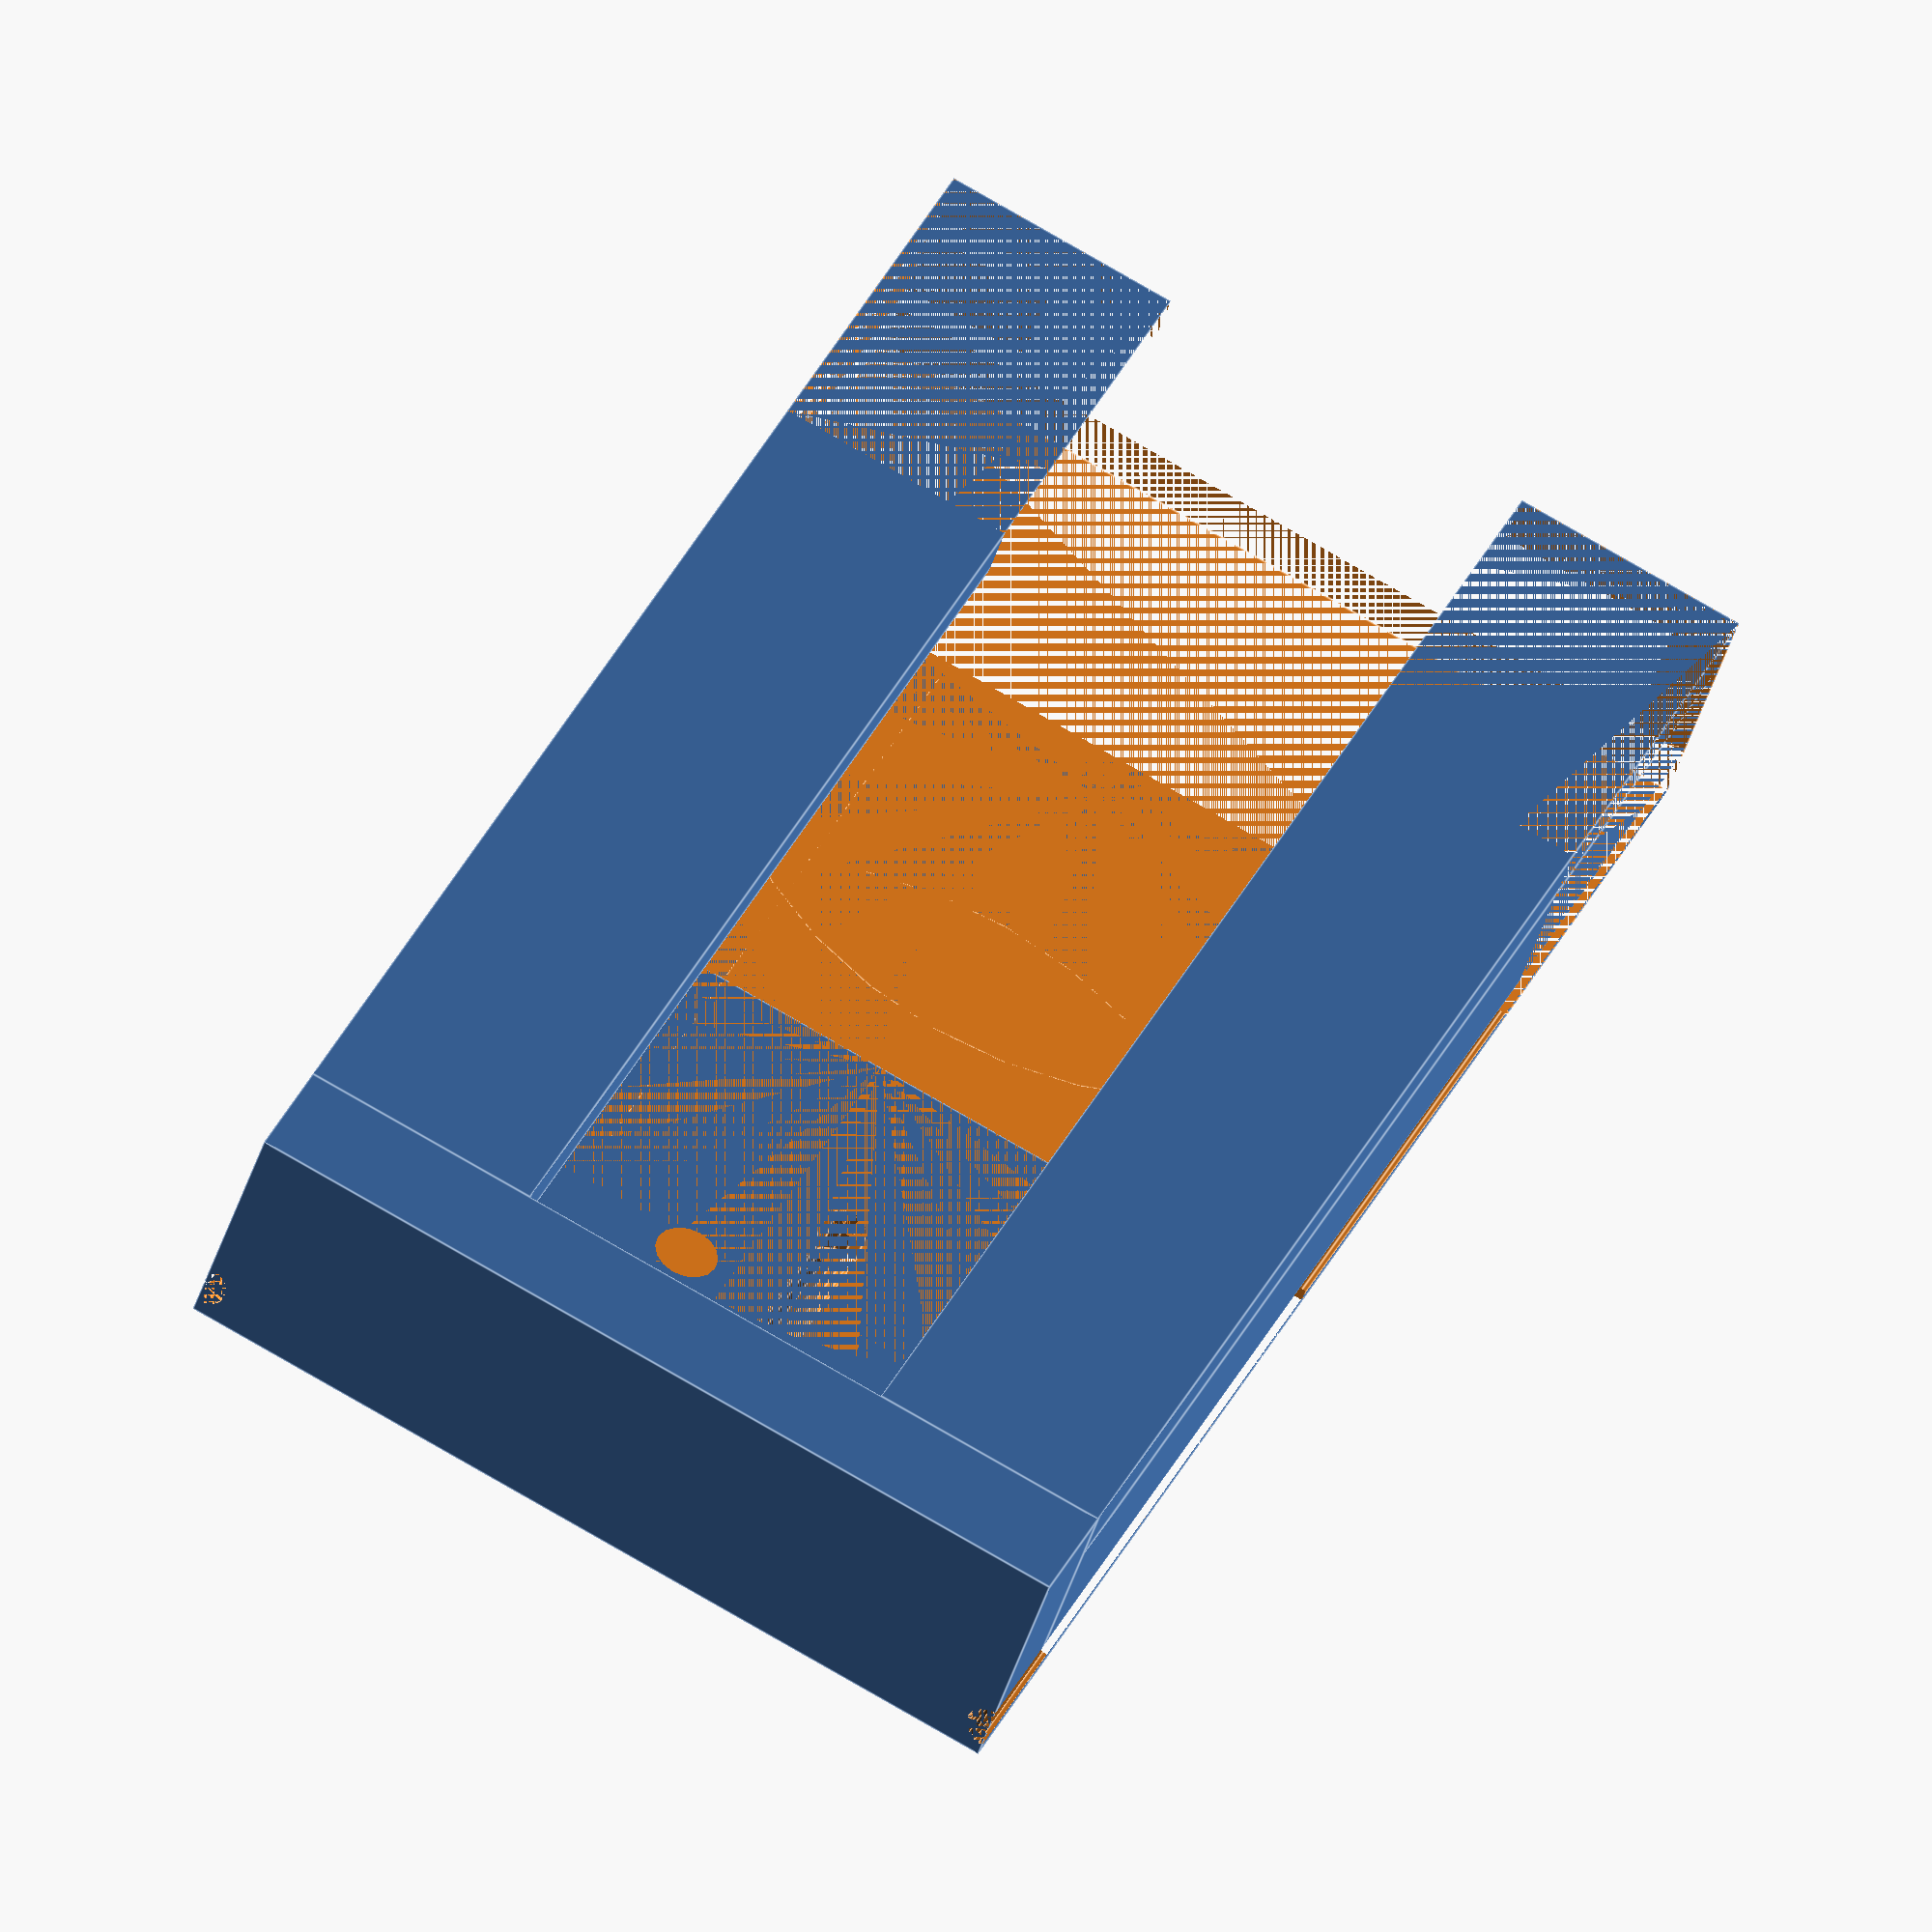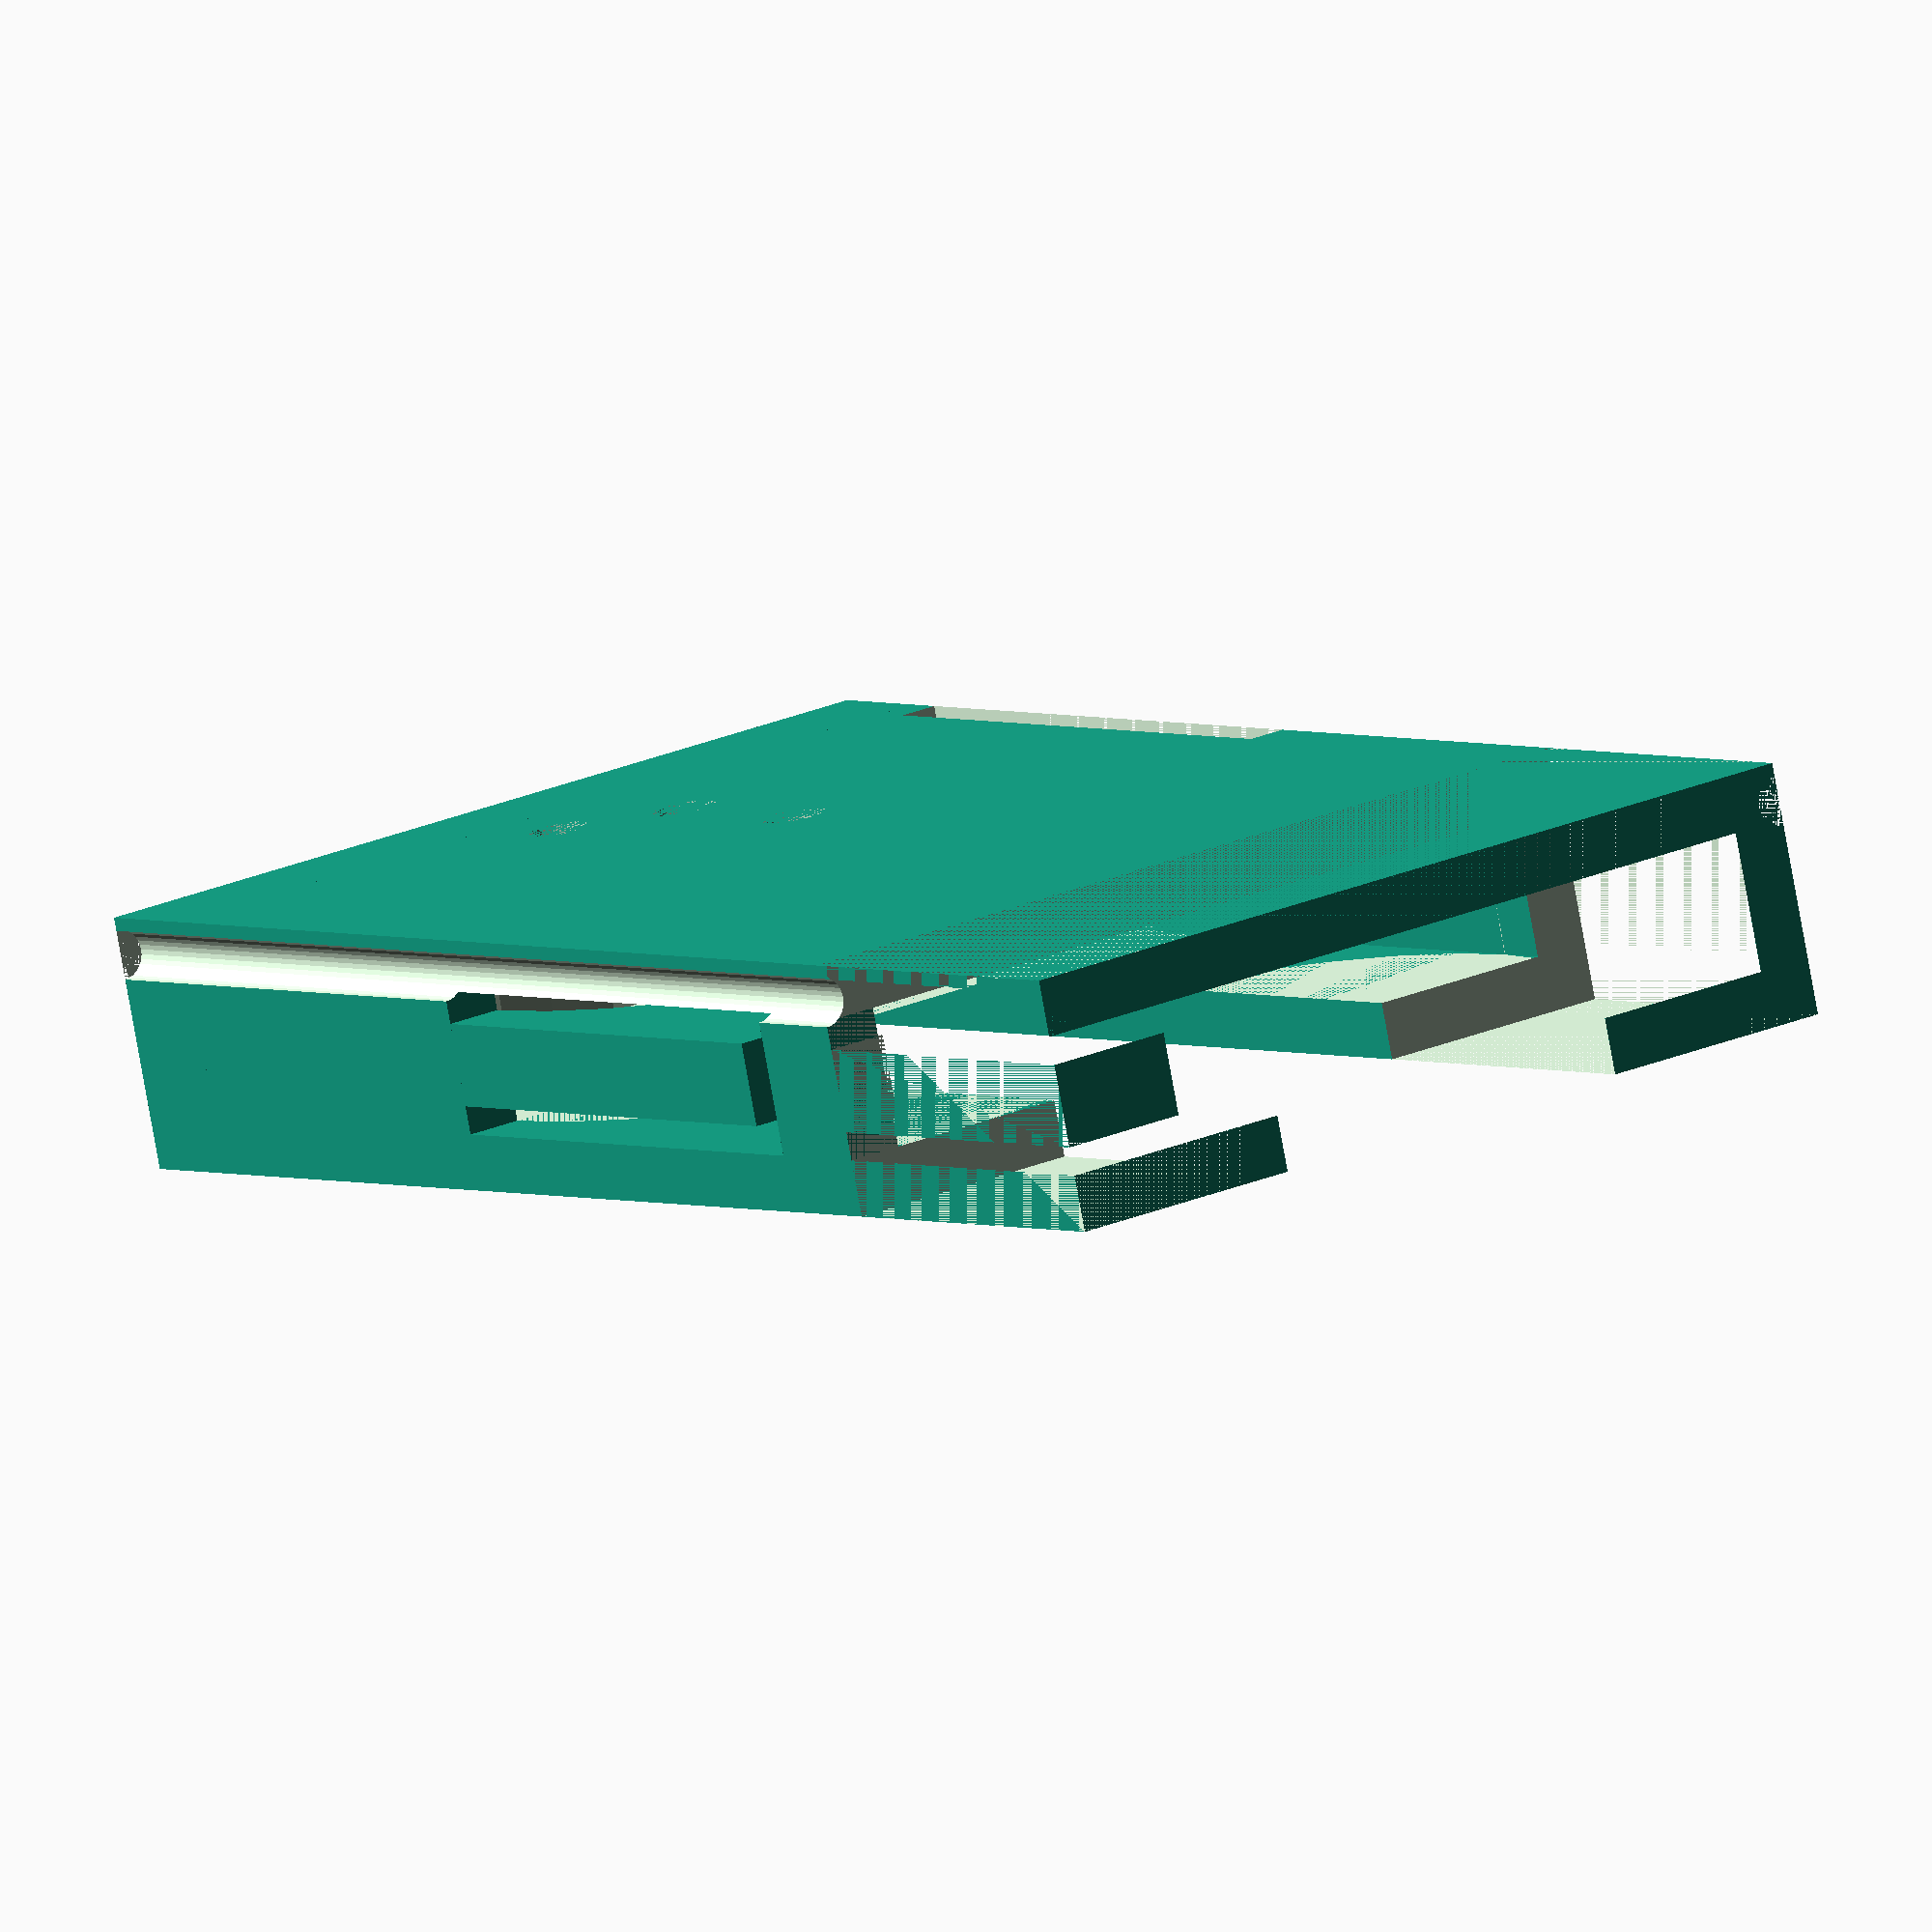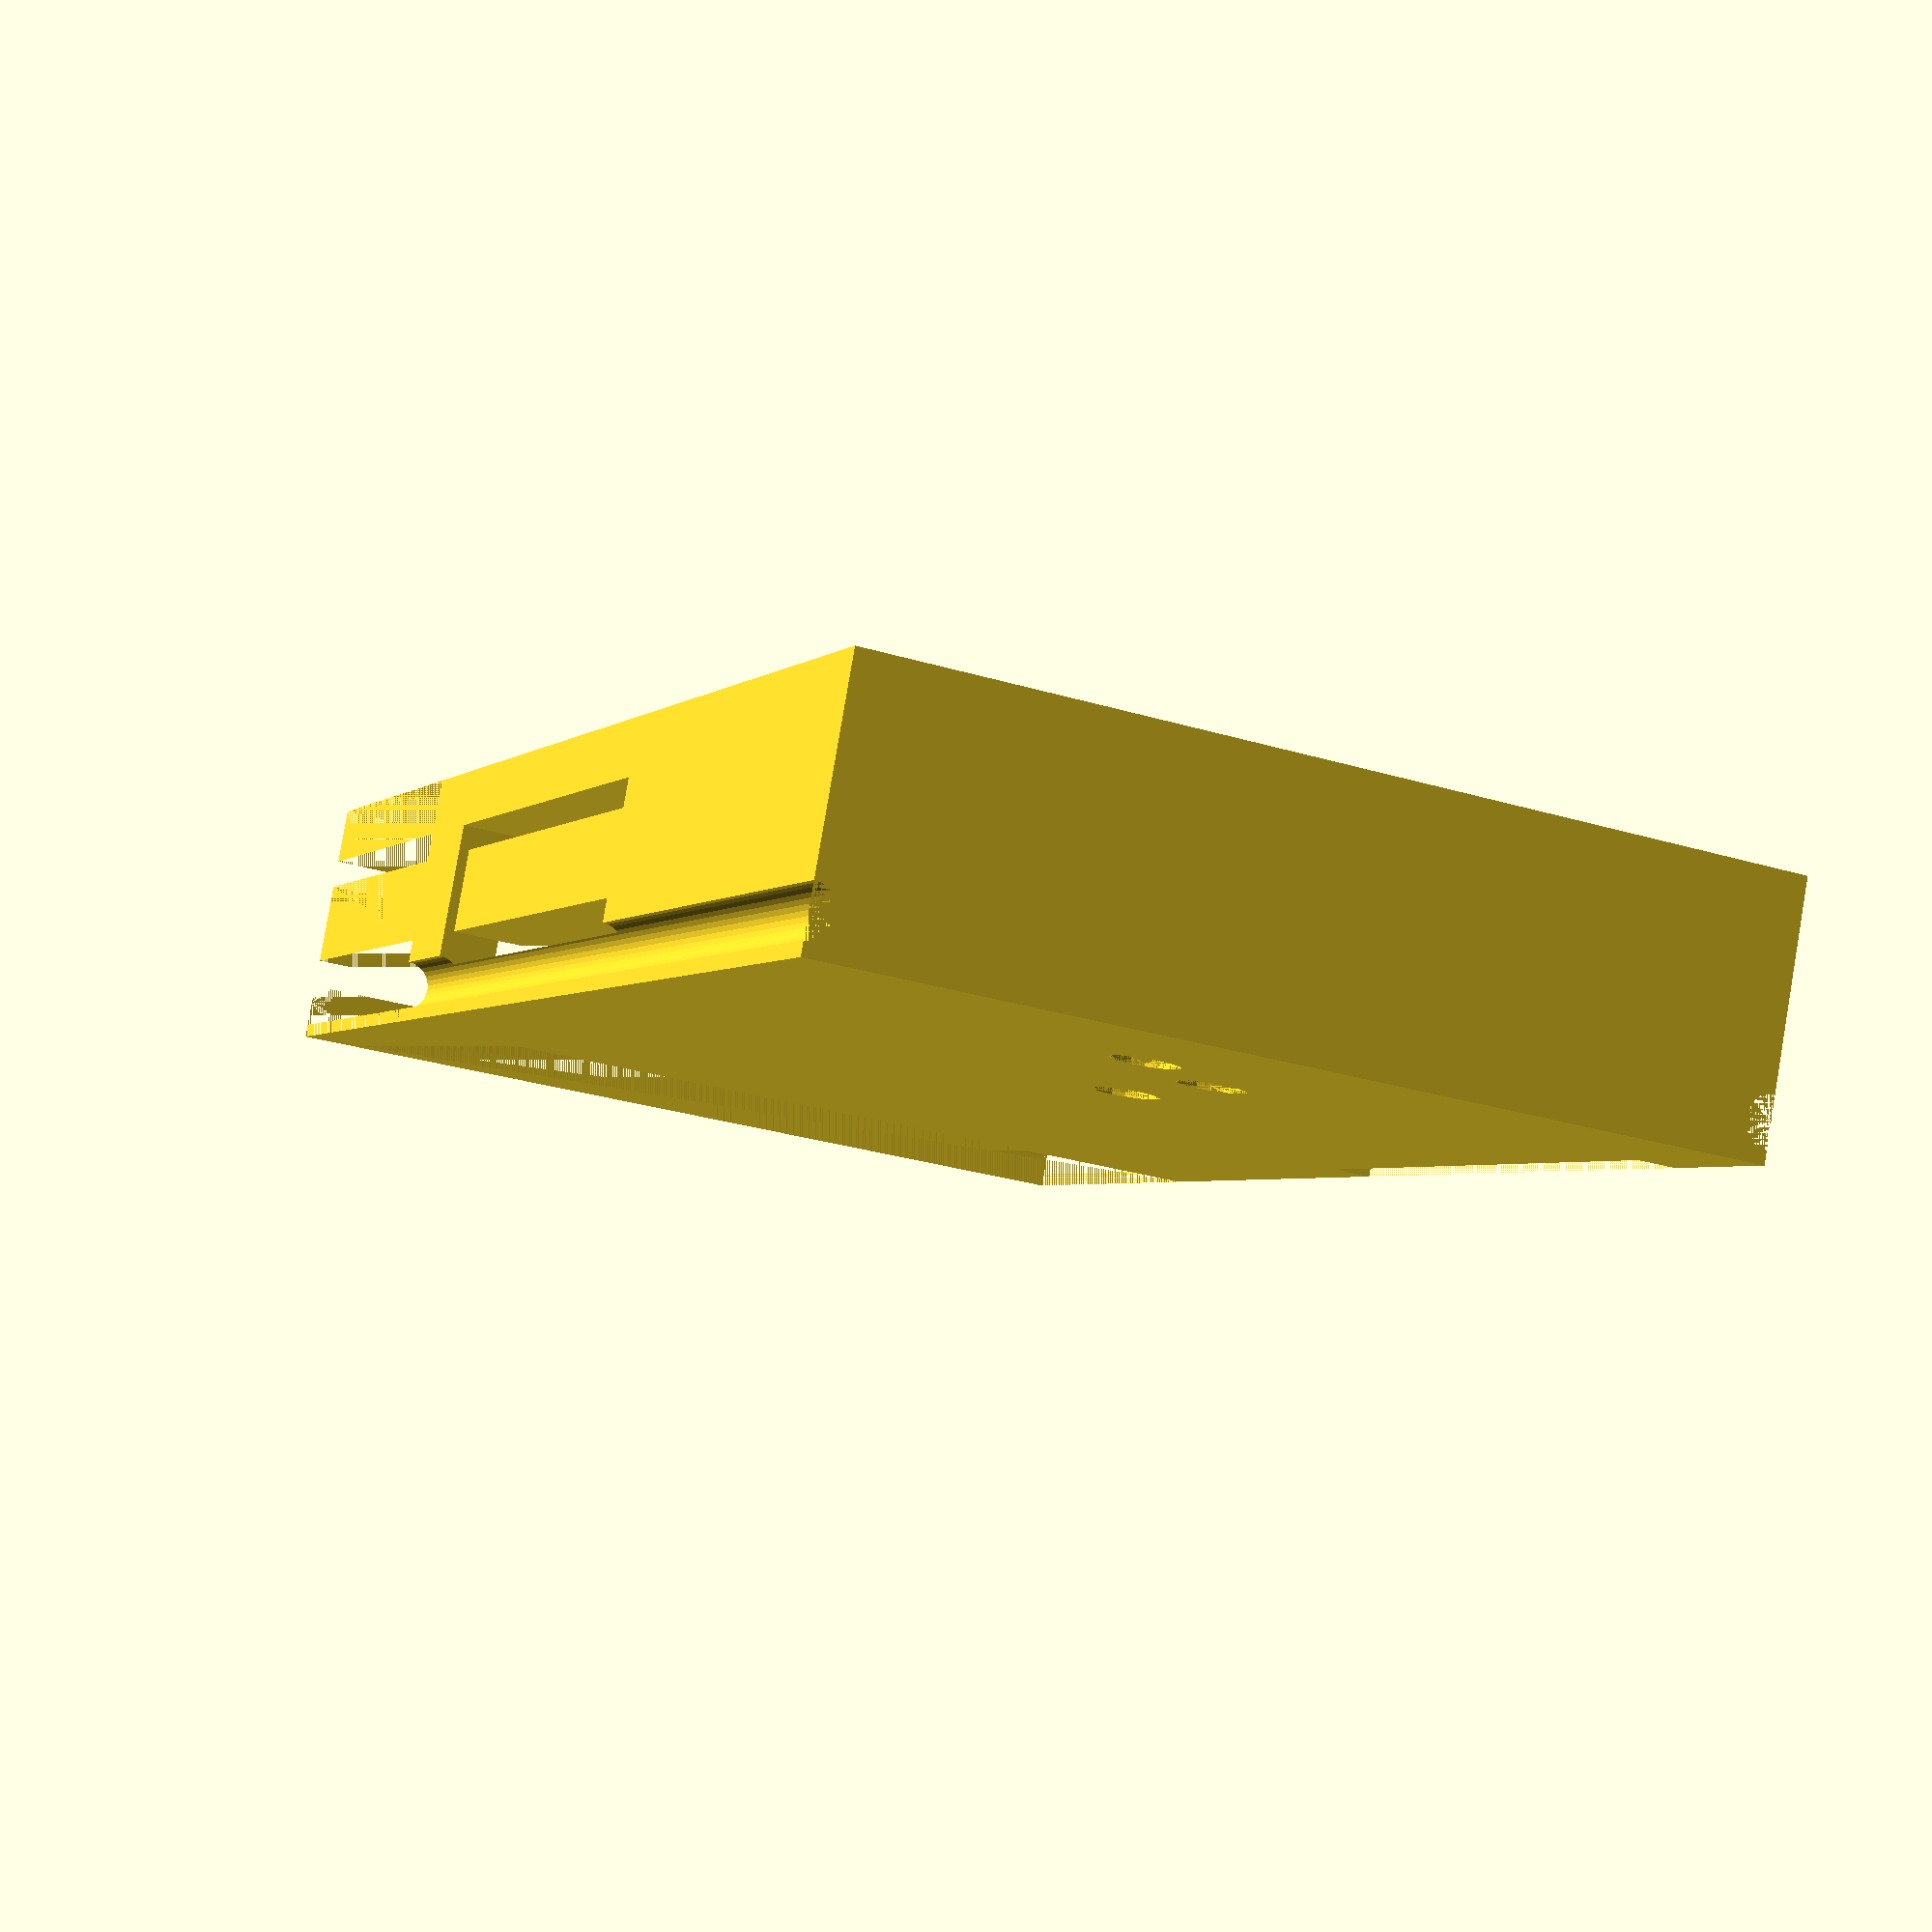
<openscad>
wall = 1.5;
thin_wall = 1.5;
cell_diam = 20 + 0.5;
cell_thickness = 3.2 + 0.5;
rail_thickness = 5;
snap_thickness = 2;
overlap = 3;
width = 2*cell_diam+wall-overlap;
width_extra = 3;
spacing = 0.75;
first_snap_width = cell_diam/2;
second_snap_width = cell_diam*3/4 - 2;
snap_spacing = 1;
pin_diam = 1.7; // 1.2;

slide_overlap = 5;
overlap_len = 15;

module batteryclip() {
    difference() {
        union() {
            cube([width, cell_diam+2*wall,wall]);
            translate([0,cell_diam+wall,wall]) cube([width, wall, cell_thickness]);
            translate([0,0,cell_thickness+wall]) cube([width, wall+rail_thickness, wall]);
            translate([0, cell_diam+wall-rail_thickness, cell_thickness+wall]) cube([width, wall+rail_thickness, wall]);
            translate([0,0,wall]) {
                translate([width-wall-cell_diam/2,0,0]) cube([wall+cell_diam/2,wall+cell_diam,cell_thickness]);
                translate([width-wall-cell_diam/2-second_snap_width,wall-thin_wall,spacing]) cube([second_snap_width,wall+snap_thickness,cell_thickness-2*spacing]);
                translate([0,wall-thin_wall,spacing]) cube([first_snap_width,wall+snap_thickness, cell_thickness-2*spacing]);
                translate([first_snap_width,0,0]) cube([width-wall-cell_diam/2-second_snap_width-first_snap_width-snap_spacing,wall,cell_thickness]);
                translate([width,0,-wall]) cube([width_extra,cell_diam+2*wall,cell_thickness+2*wall]);
            }
        }
        translate([0,0,wall]) {
            //translate([0,wall+rail_thickness,0]) cube([width,cell_diam-2*rail_thickness,cell_thickness]);
            translate([0,wall+rail_thickness,0]) cube([width-2*wall,cell_diam-2*rail_thickness,cell_thickness]);
            translate([width-wall-cell_diam/2,wall+cell_diam/2,0]) cylinder(h=cell_thickness, d=cell_diam, $fn=32);
            translate([wall+cell_diam/2,wall+cell_diam/2,0]) cylinder(h=cell_thickness, d=cell_diam, $fn=32);
        }
        // Openings for clip
        translate([0,0,1]) rotate([0,90,0]) cylinder(d=1.3, h=width+width_extra, $fn=32);
        translate([0,cell_diam+2*wall,1]) rotate([0,90,0]) cylinder(d=1.3, h=width+width_extra, $fn=32);
        // Overlapping opening
        translate([width+width_extra-overlap_len-slide_overlap,cell_diam+2*wall-1,-1]) cube([overlap_len+1,1,2]);
    }
}


!translate([slide_overlap,0,0]) difference() {
    batteryclip();
    // Hole for negative
    translate([width-wall-3,wall+cell_diam/2+1.3,0]) cylinder(d=pin_diam, h=wall, $fn=16);
    translate([width-wall-3-5,wall+cell_diam/2+1.3,0]) cylinder(d=pin_diam, h=wall, $fn=16);
    translate([width-wall-3,wall+cell_diam/2+1.3,wall]) rotate([-90,0,90]) cylinder(d=pin_diam*2/3, h=5, $fn=16);
    // Hole for positive
    translate([width-wall-1,wall+cell_diam/2-1.3,0]) cylinder(d=pin_diam, h=2*wall+cell_thickness, $fn=16);
    // Shortened version
    cube([first_snap_width,cell_diam+2*wall,cell_thickness+2*wall]);
}

tolerance = 0.3;
lid_z = 7;
fiber_diam = 6.1;
translate([first_snap_width,-wall-tolerance,-wall-lid_z]) {
    difference() {
        cube([width+width_extra-first_snap_width, cell_diam+4*wall+2*tolerance, wall + 2 + lid_z]);
        translate([0,wall,wall]) cube([width+width_extra-first_snap_width, cell_diam+2*wall+2*tolerance, wall + 2 + lid_z]);
    }
    difference() {
        union() {
            translate([width+width_extra-first_snap_width-wall,0,wall]) cube([wall, cell_diam+4*wall,lid_z-tolerance]);
            translate([wall+8,0,wall]) cube([wall, cell_diam+4*wall,lid_z-tolerance]);
            translate([0,0,wall]) cube([wall, cell_diam+4*wall,lid_z-tolerance]);
        }
        translate([0,(cell_diam+4*wall)/2,wall+3.1]) rotate([0,90,0]) cylinder(d=fiber_diam, h=width+10, $fn=32);
    }
    translate([0,wall,lid_z+wall+1]) rotate([0,90,0]) cylinder(d=0.8, h=width+width_extra-first_snap_width, $fn=32);
    // ...with overlapping opening
    translate([0,cell_diam+3*wall+2*tolerance,lid_z+wall+1]) rotate([0,90,0]) difference() {
        cylinder(d=0.8, h=width+width_extra-first_snap_width, $fn=32);
        translate([0,0,slide_overlap-1]) cylinder(d=0.8, h=width+width_extra-first_snap_width-overlap_len-3.7, $fn=32);
    }
}
</openscad>
<views>
elev=222.1 azim=295.9 roll=196.0 proj=o view=edges
elev=260.3 azim=124.9 roll=349.8 proj=o view=solid
elev=277.1 azim=248.0 roll=189.6 proj=p view=wireframe
</views>
